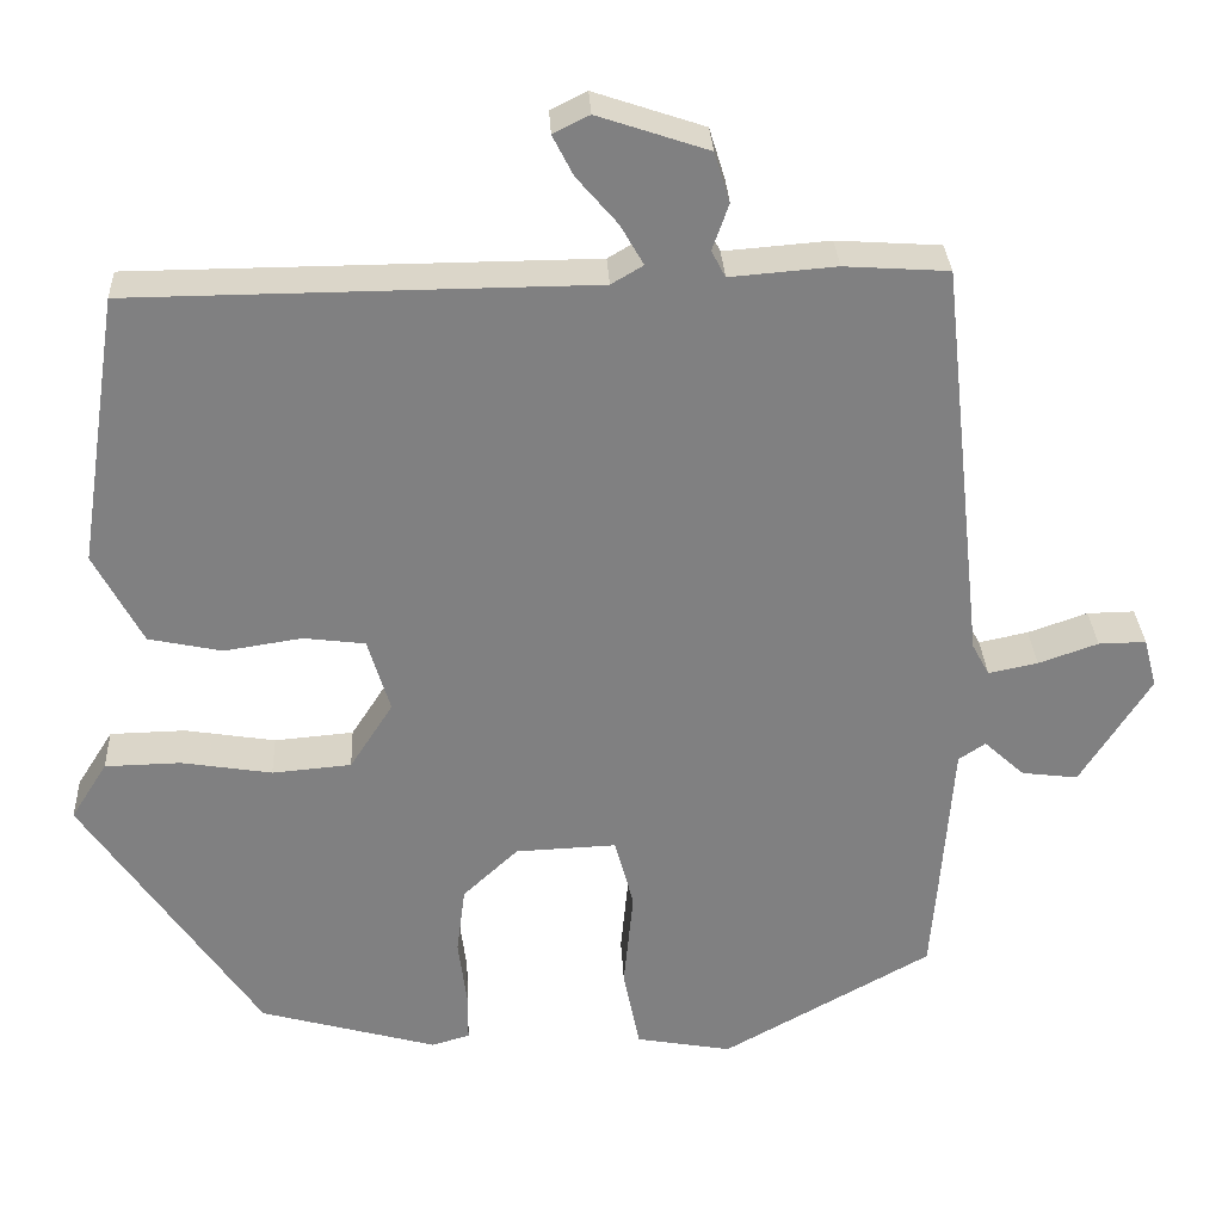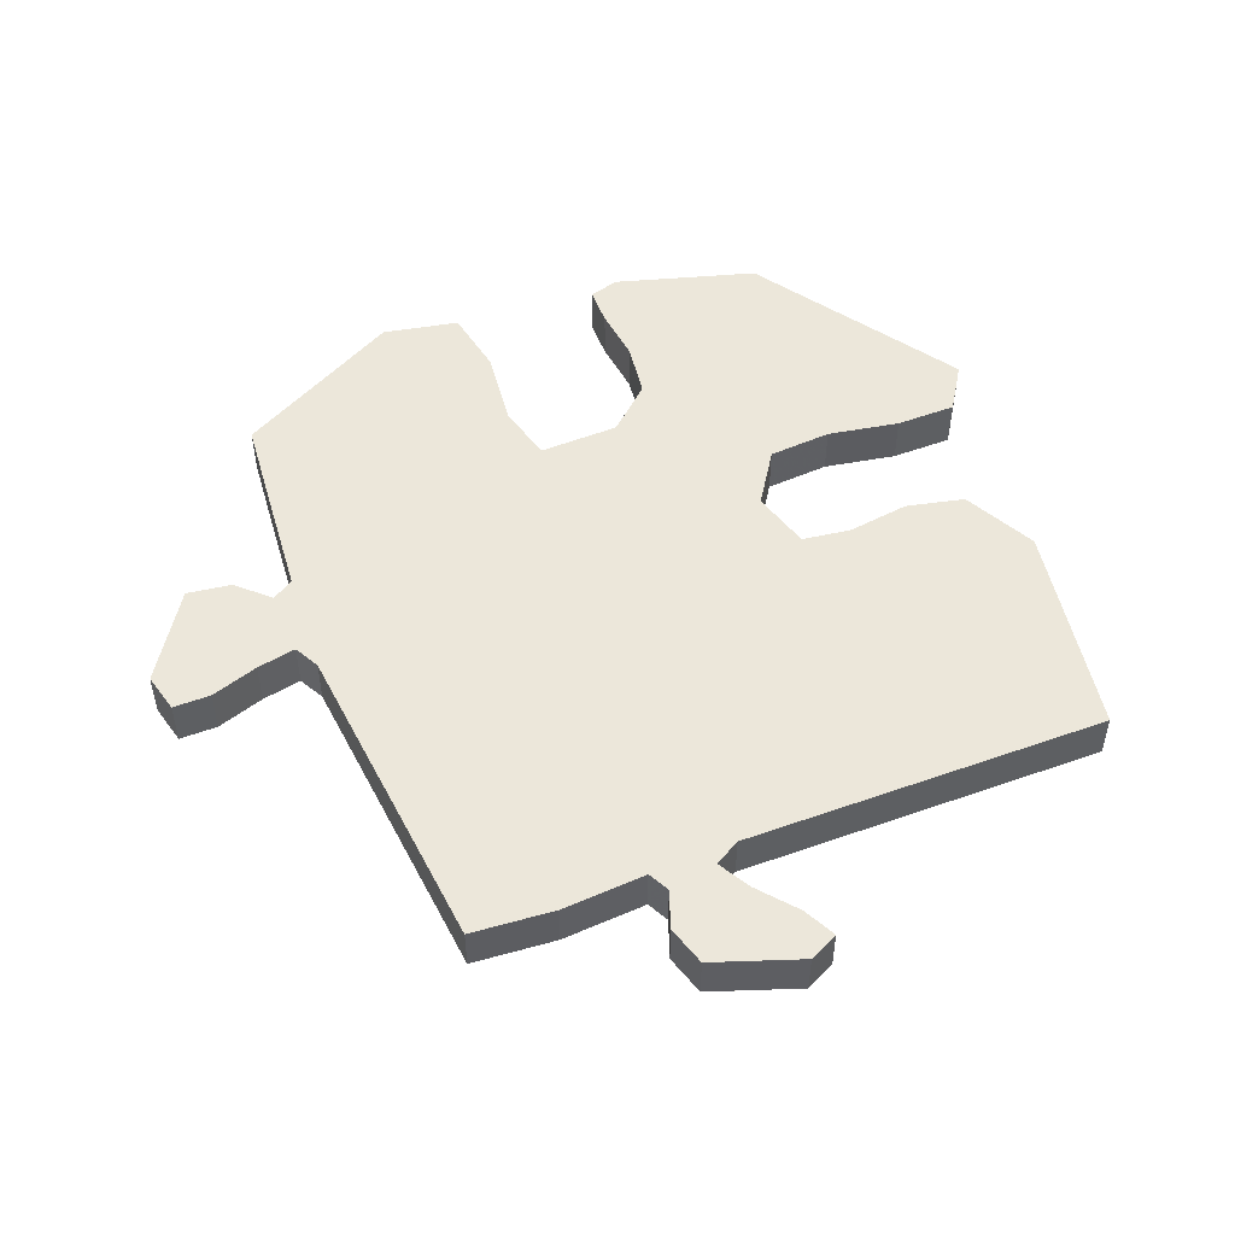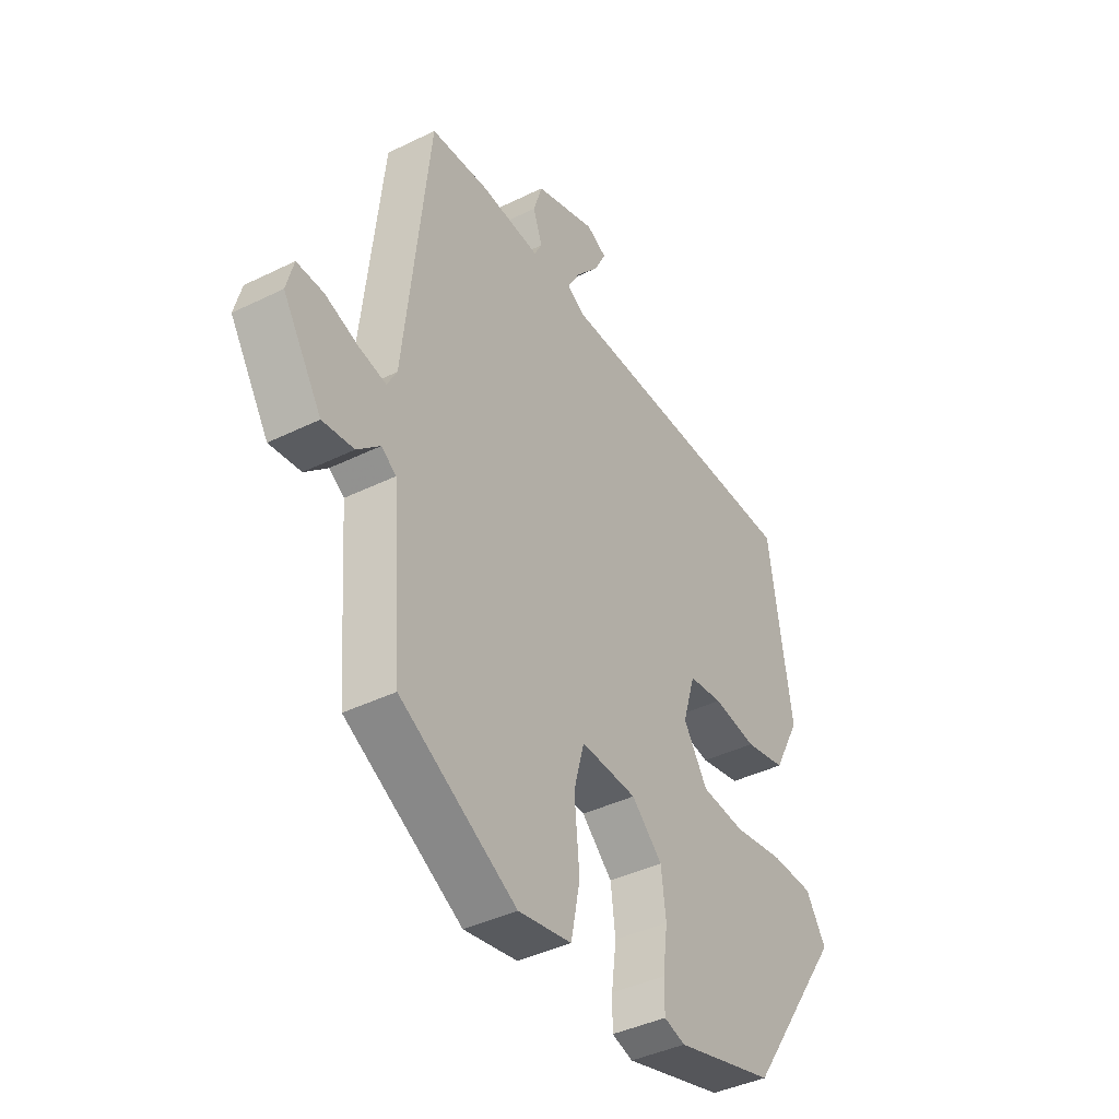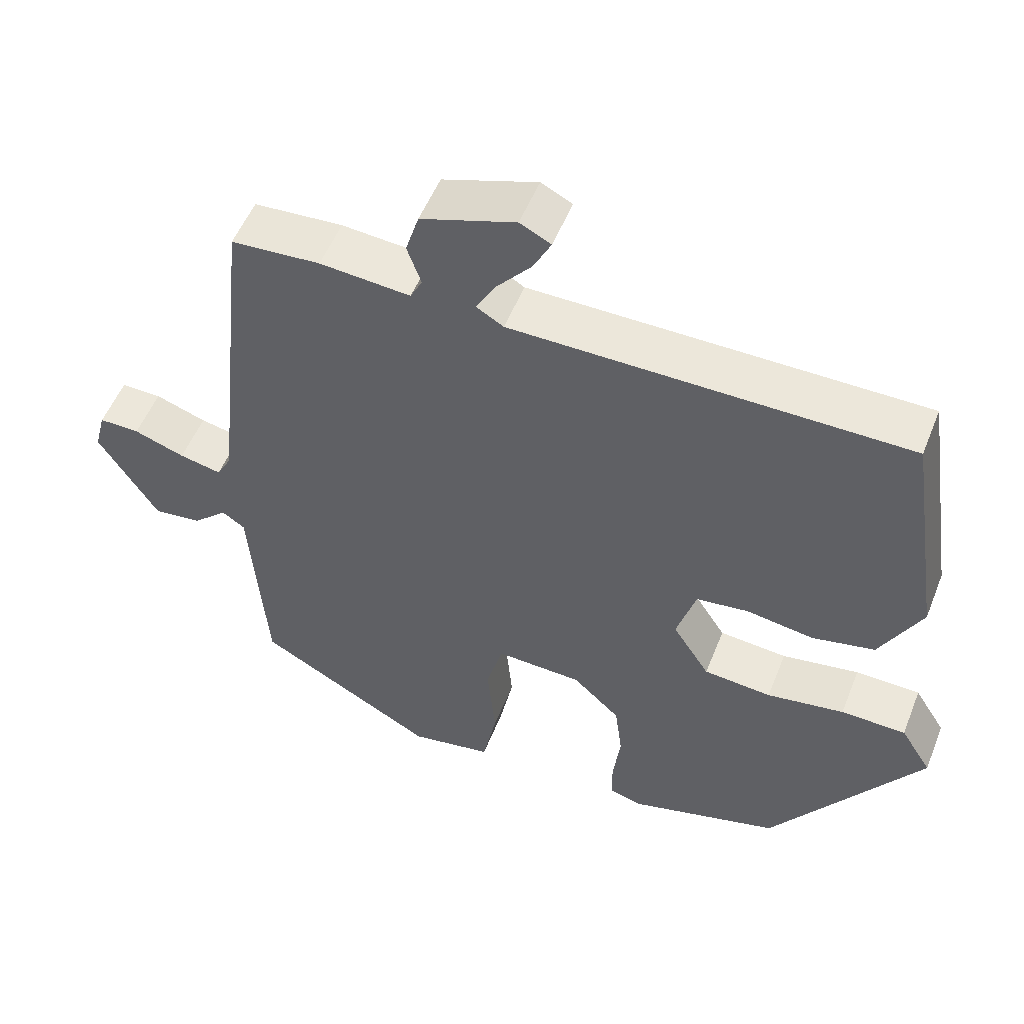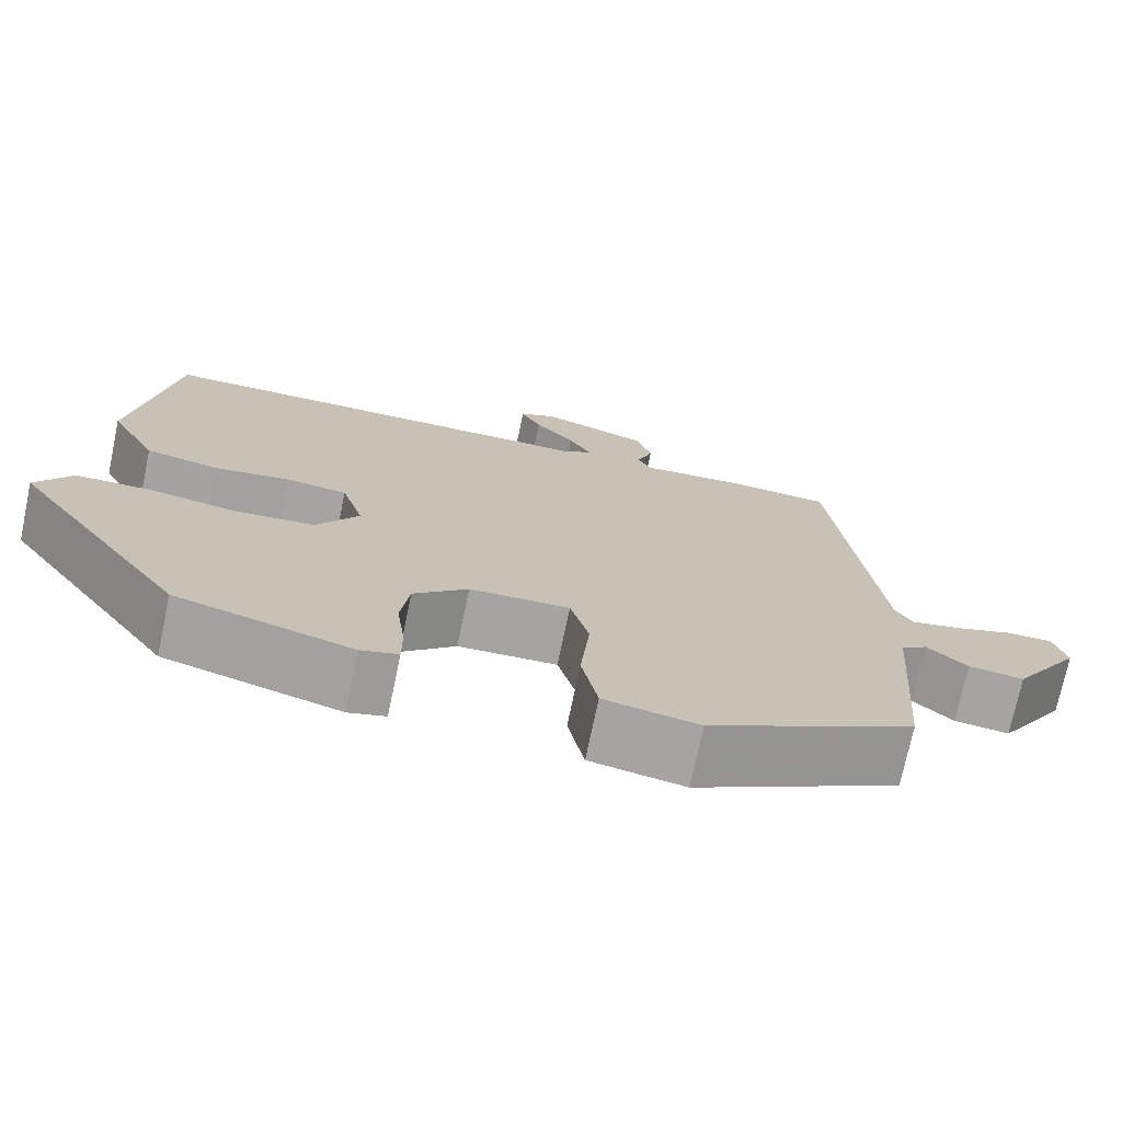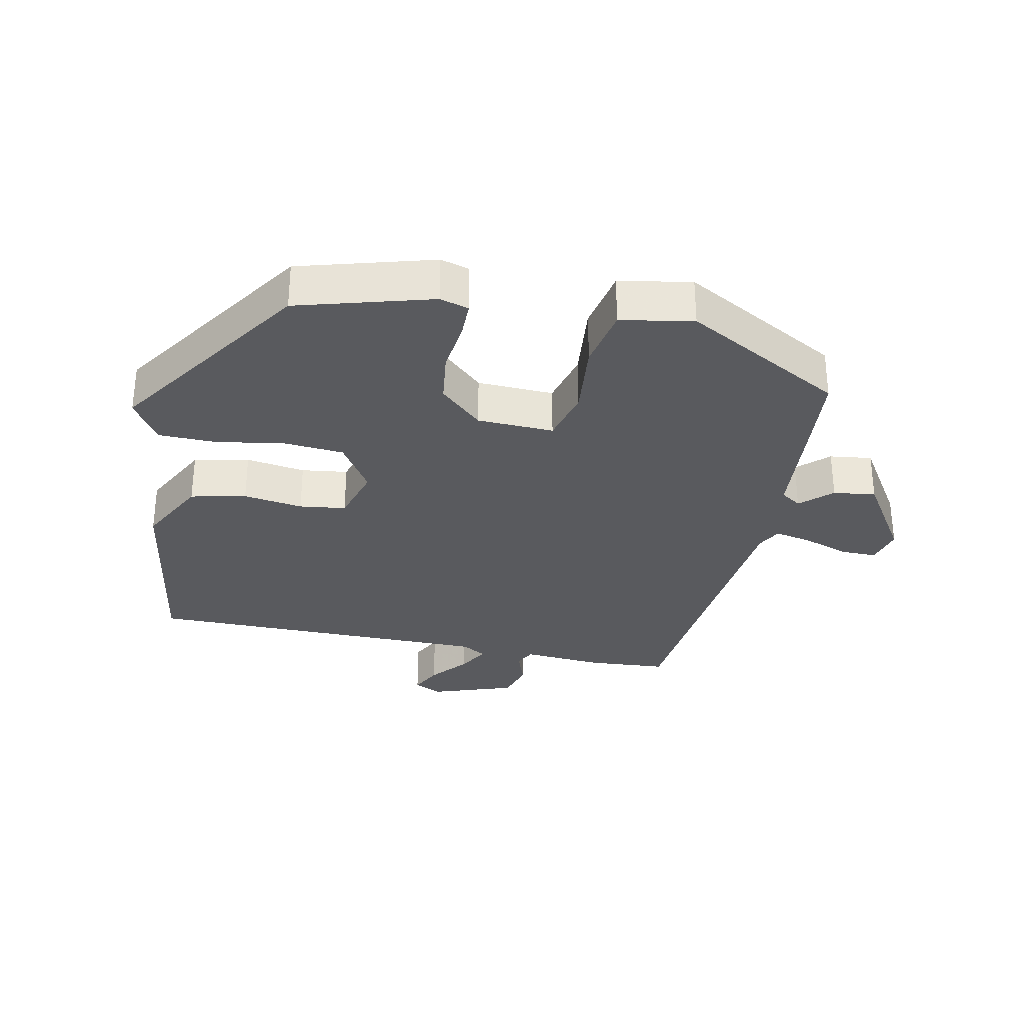
<metadata>
{"format":"obj","ext":"obj","renderer":"f3d","projection":"perspective","resolution":1024,"background":"white","views":[{"elev":30.2,"azim":177.2,"up":"+Z"},{"elev":50.9,"azim":-20.7,"up":"+Y"},{"elev":-40.6,"azim":-58.9,"up":"+Z"},{"elev":53.1,"azim":21.5,"up":"+Z"},{"elev":-73.5,"azim":168.1,"up":"+Z"},{"elev":-31.5,"azim":168.7,"up":"+Y"}]}
</metadata>
<code>
v -0.46 0.07 0.506
v -0.339 0.07 0.514
v -0.216 0.07 0.504
v -0.2 0.07 0.535
v -0.219 0.07 0.589
v -0.201 0.07 0.647
v -0.073 0.07 0.69
v -0.031 0.07 0.669
v -0.055 0.07 0.622
v -0.102 0.07 0.567
v -0.129 0.07 0.52
v -0.092 0.07 0.498
v 0.441 0.07 0.494
v 0.489 0.07 0.179
v 0.433 0.07 0.073
v 0.348 0.07 0.055
v 0.257 0.07 0.069
v 0.186 0.07 0.06
v 0.16 0.07 -0.026
v 0.21 0.07 -0.104
v 0.302 0.07 -0.112
v 0.407 0.07 -0.095
v 0.495 0.07 -0.097
v 0.537 0.07 -0.164
v 0.333 0.07 -0.463
v 0.127 0.07 -0.52
v 0.083 0.07 -0.507
v 0.083 0.07 -0.451
v 0.093 0.07 -0.372
v 0.083 0.07 -0.293
v 0.019 0.07 -0.233
v -0.098 0.07 -0.228
v -0.12 0.07 -0.31
v -0.109 0.07 -0.426
v -0.128 0.07 -0.521
v -0.239 0.07 -0.541
v -0.481 0.07 -0.406
v -0.489 0.07 -0.306
v -0.503 0.07 -0.119
v -0.534 0.07 -0.098
v -0.581 0.07 -0.141
v -0.646 0.07 -0.149
v -0.727 0.07 -0.021
v -0.712 0.07 0.036
v -0.657 0.07 0.035
v -0.588 0.07 0.011
v -0.531 0.07 -0.001
v -0.511 0.07 0.036
v -0.46 0 0.506
v -0.339 0 0.514
v -0.216 0 0.504
v -0.2 0 0.535
v -0.219 0 0.589
v -0.201 0 0.647
v -0.073 0 0.69
v -0.031 0 0.669
v -0.055 0 0.622
v -0.102 0 0.567
v -0.129 0 0.52
v -0.092 0 0.498
v 0.441 0 0.494
v 0.489 0 0.179
v 0.433 0 0.073
v 0.348 0 0.055
v 0.257 0 0.069
v 0.186 0 0.06
v 0.16 0 -0.026
v 0.21 0 -0.104
v 0.302 0 -0.112
v 0.407 0 -0.095
v 0.495 0 -0.097
v 0.537 0 -0.164
v 0.333 0 -0.463
v 0.127 0 -0.52
v 0.083 0 -0.507
v 0.083 0 -0.451
v 0.093 0 -0.372
v 0.083 0 -0.293
v 0.019 0 -0.233
v -0.098 0 -0.228
v -0.12 0 -0.31
v -0.109 0 -0.426
v -0.128 0 -0.521
v -0.239 0 -0.541
v -0.481 0 -0.406
v -0.489 0 -0.306
v -0.503 0 -0.119
v -0.534 0 -0.098
v -0.581 0 -0.141
v -0.646 0 -0.149
v -0.727 0 -0.021
v -0.712 0 0.036
v -0.657 0 0.035
v -0.588 0 0.011
v -0.531 0 -0.001
v -0.511 0 0.036
f 44 45 46
f 43 44 46
f 42 43 46
f 41 42 46
f 40 41 46
f 39 40 46 47
f 37 38 39
f 36 37 39
f 35 36 39
f 34 35 39
f 33 34 39
f 39 47 48
f 33 39 48
f 32 33 48
f 27 28 29
f 26 27 29
f 25 26 29
f 24 25 29
f 23 24 29
f 22 23 29
f 21 22 29
f 20 21 29 30
f 19 20 30 31
f 15 16 17
f 14 15 17
f 13 14 17
f 12 13 17
f 11 12 17 18
f 8 9 10
f 7 8 10
f 6 7 10
f 5 6 10
f 4 5 10
f 3 4 10 11
f 1 2 3
f 48 1 3
f 32 48 3
f 31 32 3
f 19 31 3
f 18 19 3
f 3 11 18
f 94 93 92
f 94 92 91
f 94 91 90
f 94 90 89
f 94 89 88
f 95 94 88 87
f 87 86 85
f 87 85 84
f 87 84 83
f 87 83 82
f 87 82 81
f 96 95 87
f 96 87 81
f 96 81 80
f 77 76 75
f 77 75 74
f 77 74 73
f 77 73 72
f 77 72 71
f 77 71 70
f 77 70 69
f 78 77 69 68
f 79 78 68 67
f 65 64 63
f 65 63 62
f 65 62 61
f 65 61 60
f 66 65 60 59
f 58 57 56
f 58 56 55
f 58 55 54
f 58 54 53
f 58 53 52
f 59 58 52 51
f 51 50 49
f 51 49 96
f 51 96 80
f 51 80 79
f 51 79 67
f 51 67 66
f 66 59 51
f 1 49 50 2
f 2 50 51 3
f 3 51 52 4
f 4 52 53 5
f 5 53 54 6
f 6 54 55 7
f 7 55 56 8
f 8 56 57 9
f 9 57 58 10
f 10 58 59 11
f 11 59 60 12
f 12 60 61 13
f 13 61 62 14
f 14 62 63 15
f 15 63 64 16
f 16 64 65 17
f 17 65 66 18
f 18 66 67 19
f 19 67 68 20
f 20 68 69 21
f 21 69 70 22
f 22 70 71 23
f 23 71 72 24
f 24 72 73 25
f 25 73 74 26
f 26 74 75 27
f 27 75 76 28
f 28 76 77 29
f 29 77 78 30
f 30 78 79 31
f 31 79 80 32
f 32 80 81 33
f 33 81 82 34
f 34 82 83 35
f 35 83 84 36
f 36 84 85 37
f 37 85 86 38
f 38 86 87 39
f 39 87 88 40
f 40 88 89 41
f 41 89 90 42
f 42 90 91 43
f 43 91 92 44
f 44 92 93 45
f 45 93 94 46
f 46 94 95 47
f 47 95 96 48
f 48 96 49 1

</code>
